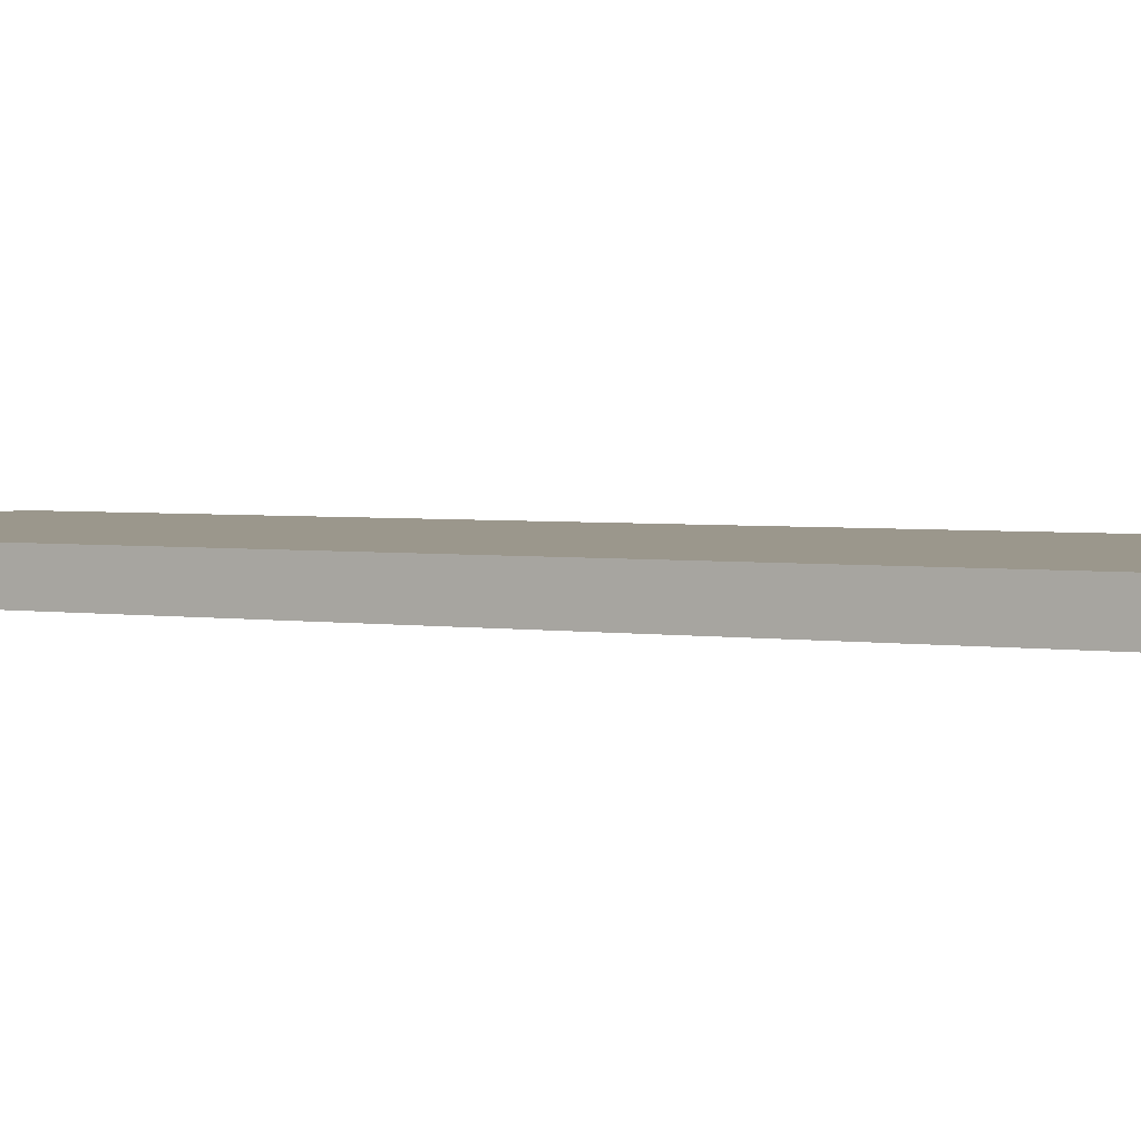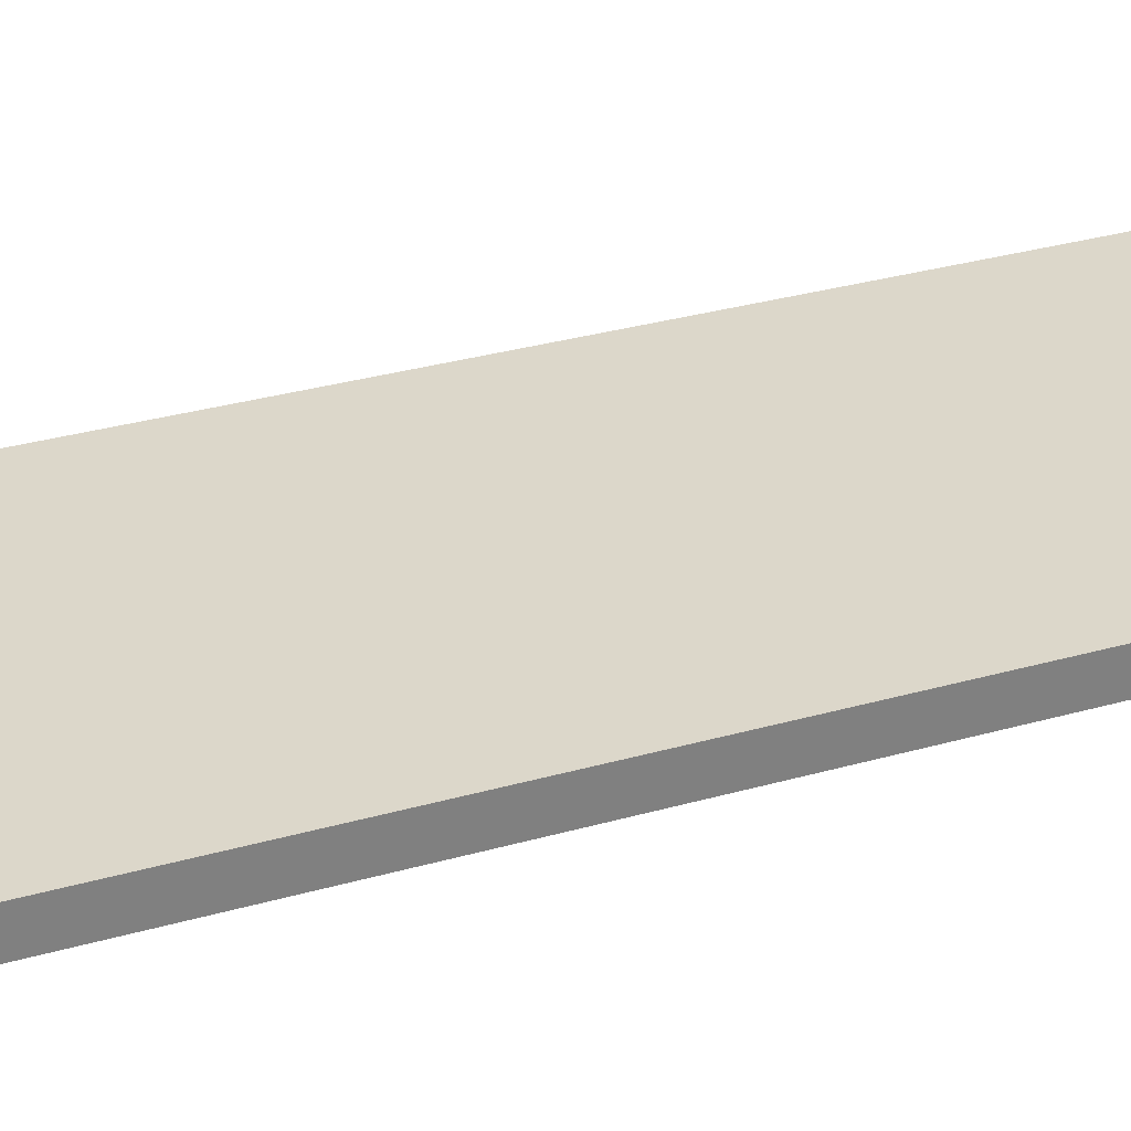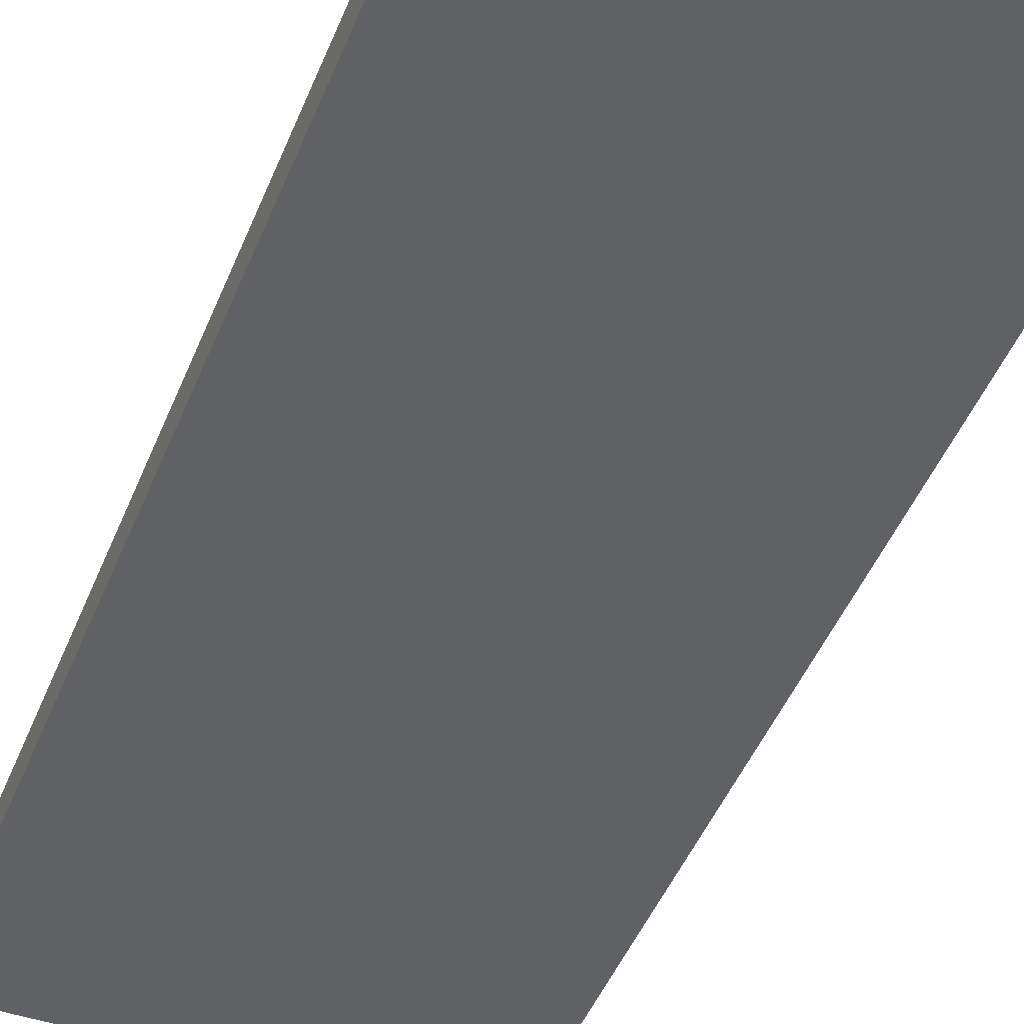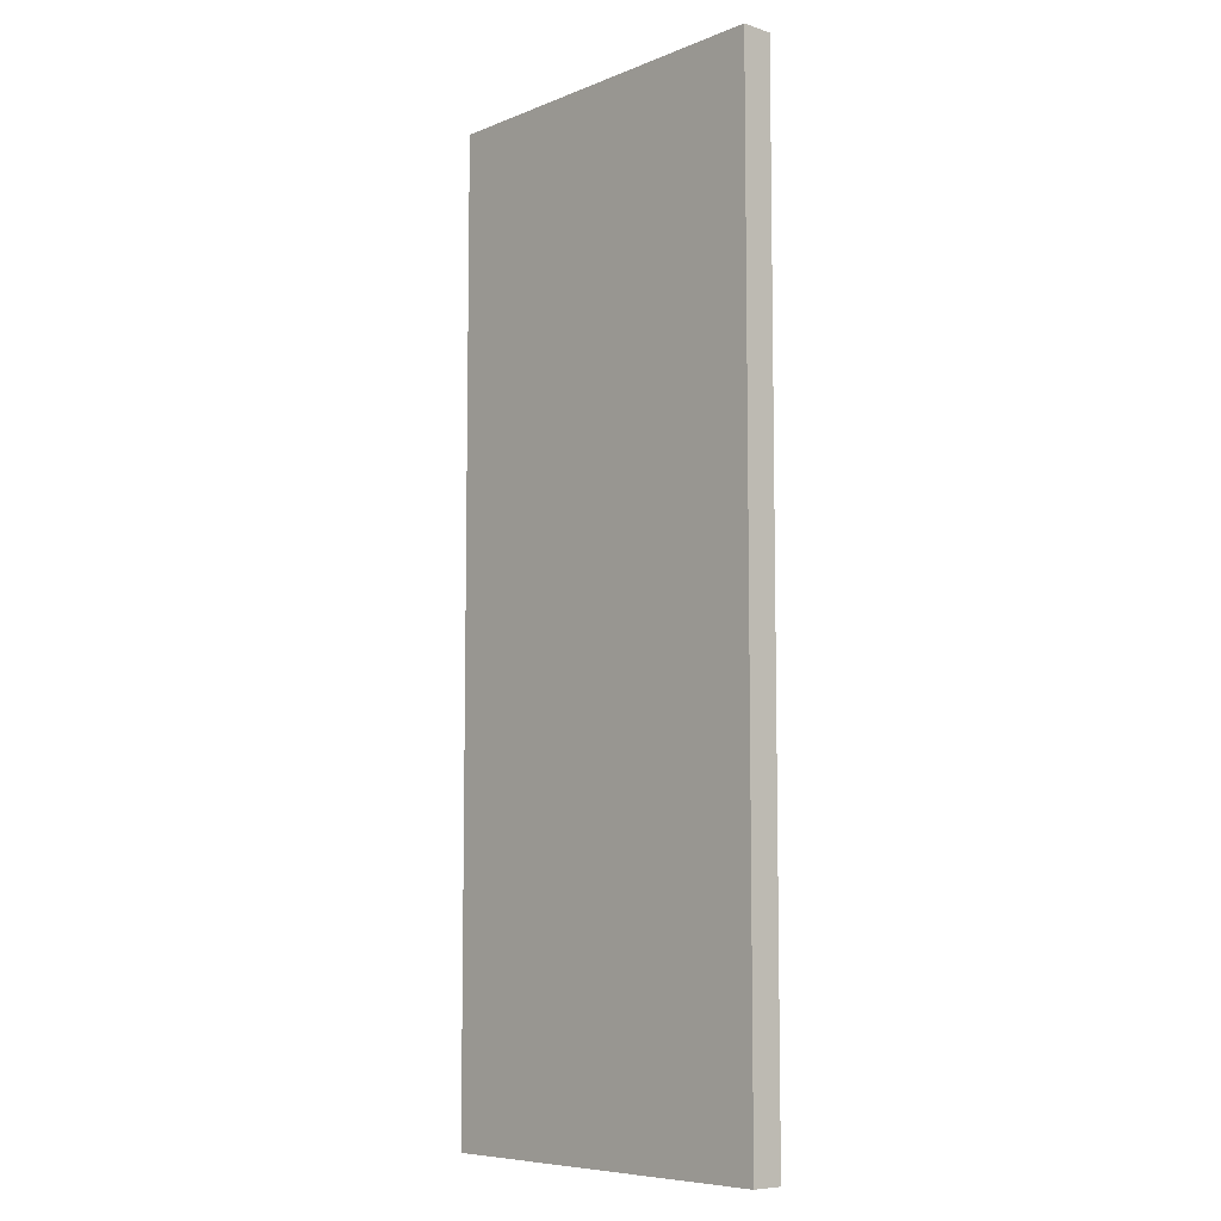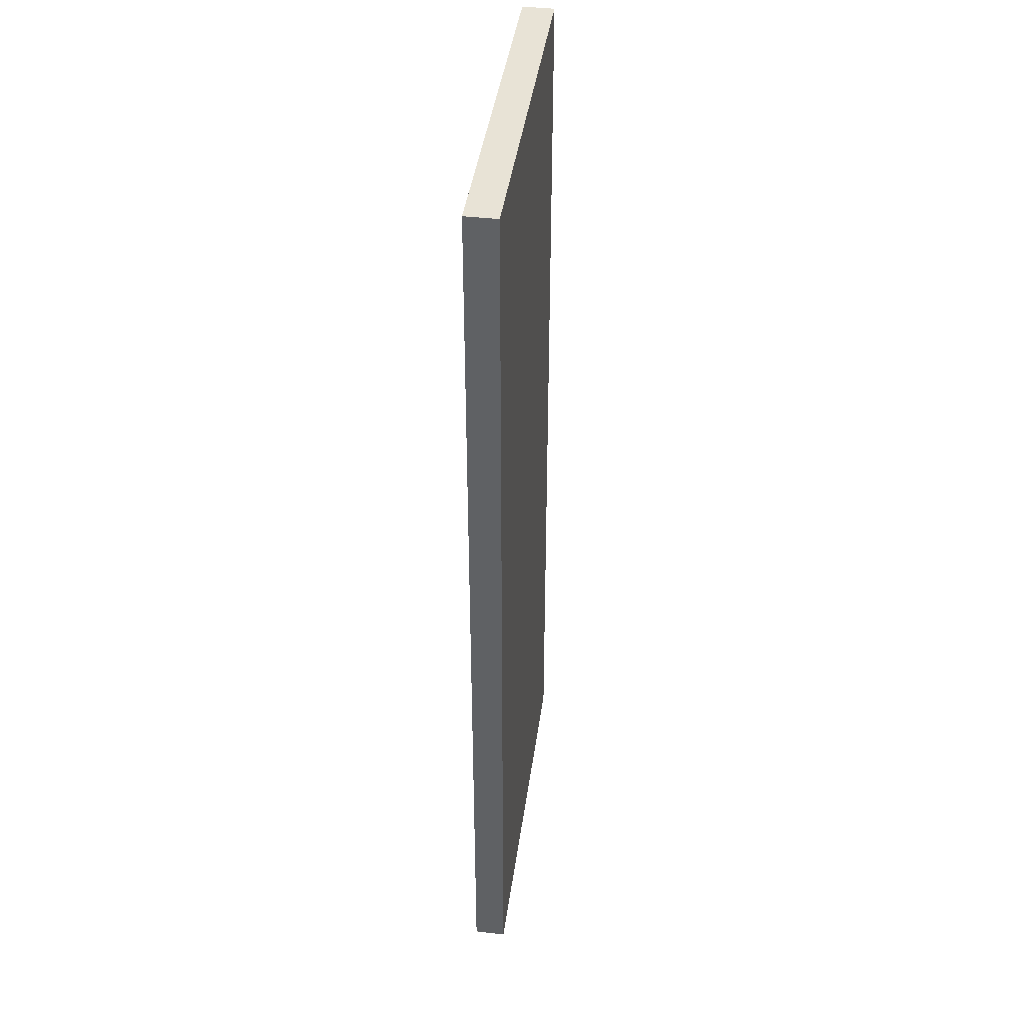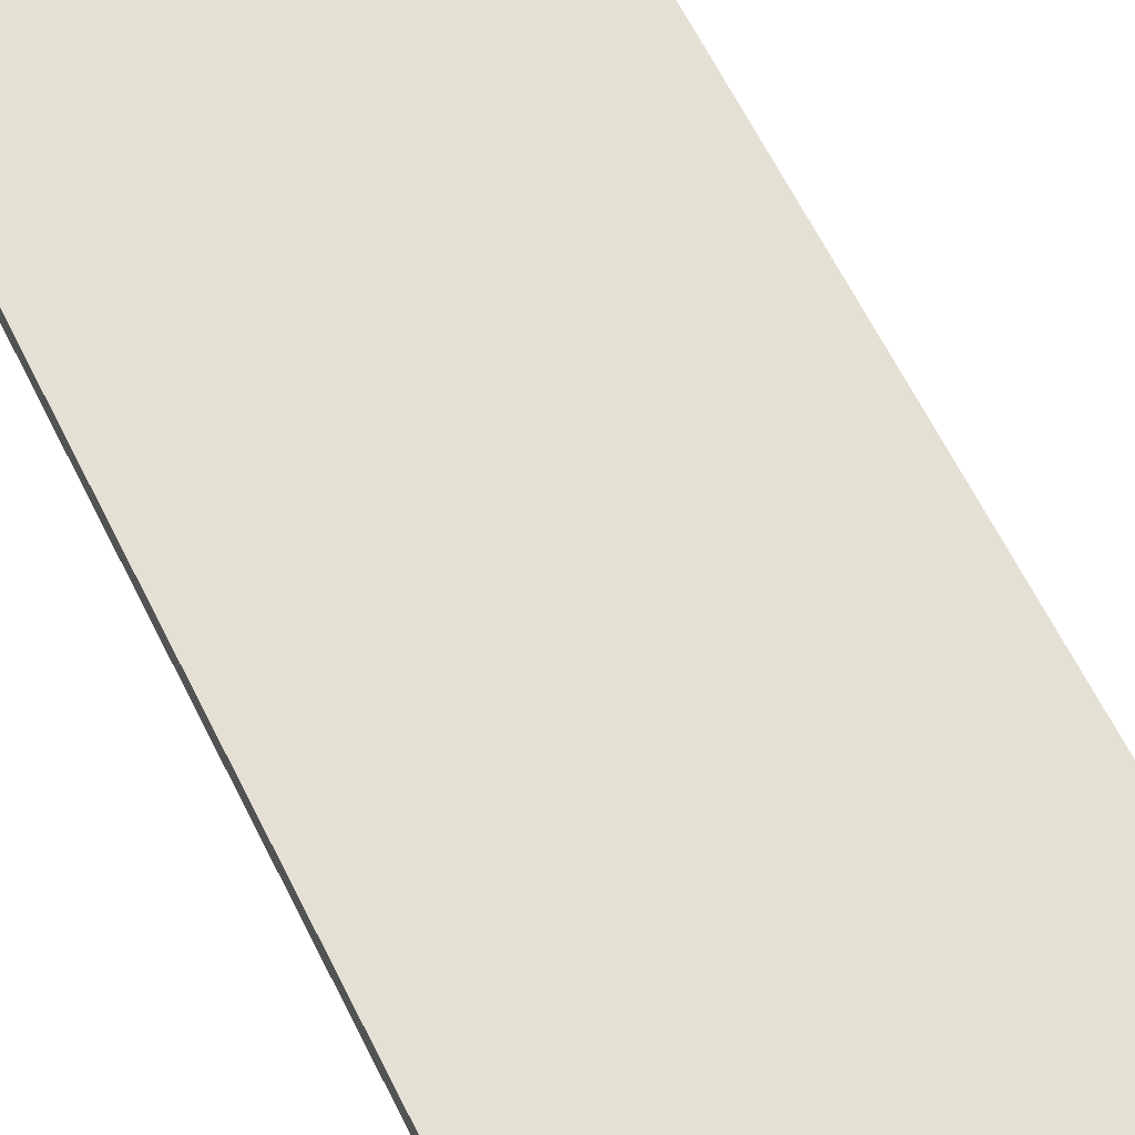
<metadata>
{"format":"obj","ext":"obj","renderer":"f3d","projection":"perspective","resolution":1024,"background":"white","views":[{"elev":2.6,"azim":-58.0,"up":"+Z"},{"elev":30.7,"azim":-112.5,"up":"+Z"},{"elev":-46.0,"azim":158.9,"up":"+Z"},{"elev":-7.6,"azim":-132.0,"up":"+Y"},{"elev":41.4,"azim":-82.2,"up":"+Y"},{"elev":65.2,"azim":-26.7,"up":"+Z"}]}
</metadata>
<code>
o
v 4.8 5.7 -10.8
v 4.8 5.7 -10.7
v 4.8 8.8 -10.8
v 4.8 8.8 -10.7
v 6 5.7 -10.8
v 6 5.7 -10.7
v 6 8.8 -10.8
v 6 8.8 -10.7
v 4.8 5.7 -10.8
v 4.8 8.8 -10.8
v 6 5.7 -10.8
v 6 8.8 -10.8
v 4.8 5.7 -10.7
v 4.8 8.8 -10.7
v 6 5.7 -10.7
v 6 8.8 -10.7
v 4.8 5.7 -10.8
v 6 5.7 -10.8
v 4.8 5.7 -10.7
v 6 5.7 -10.7
v 4.8 8.8 -10.8
v 6 8.8 -10.8
v 4.8 8.8 -10.7
v 6 8.8 -10.7
f 1 2 3
f 3 2 4
f 7 6 5
f 8 6 7
f 9 10 11
f 11 10 12
f 15 14 13
f 16 14 15
f 17 18 19
f 19 18 20
f 23 22 21
f 24 22 23

</code>
